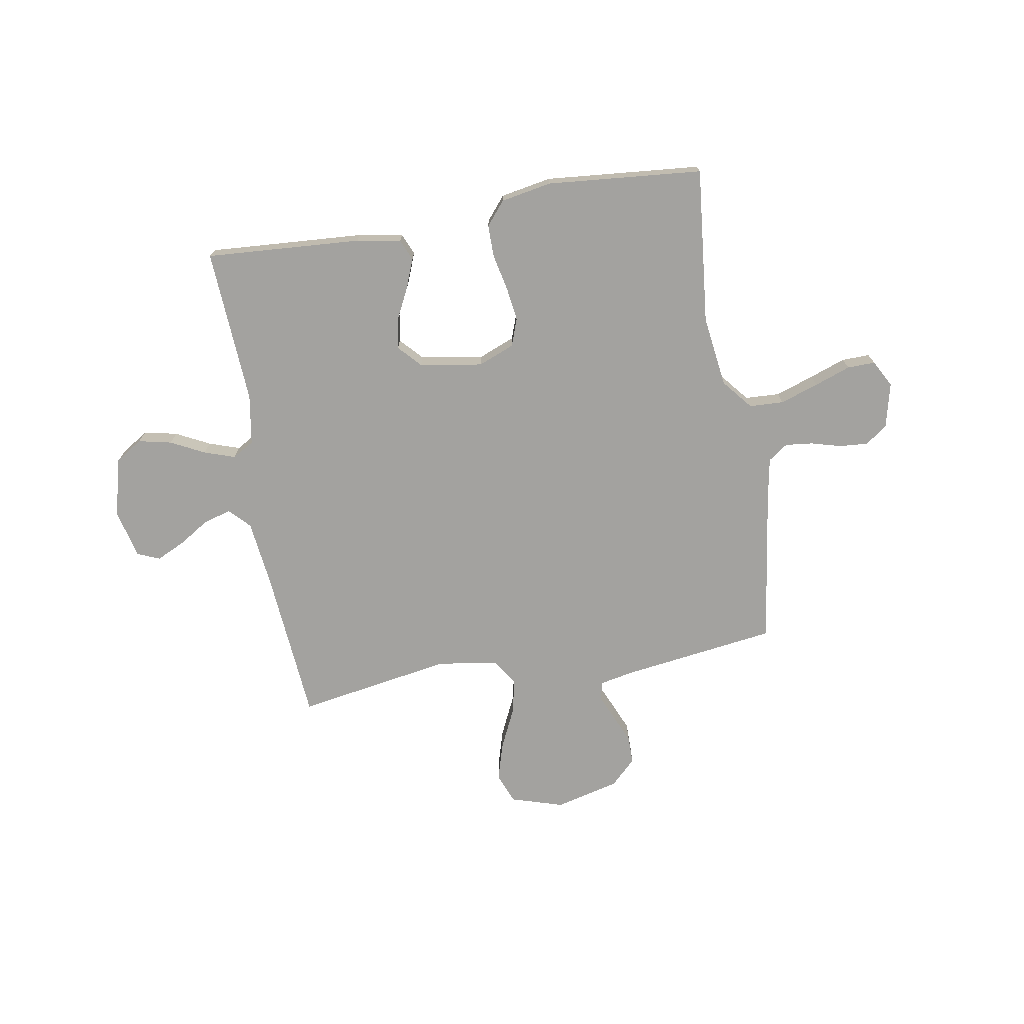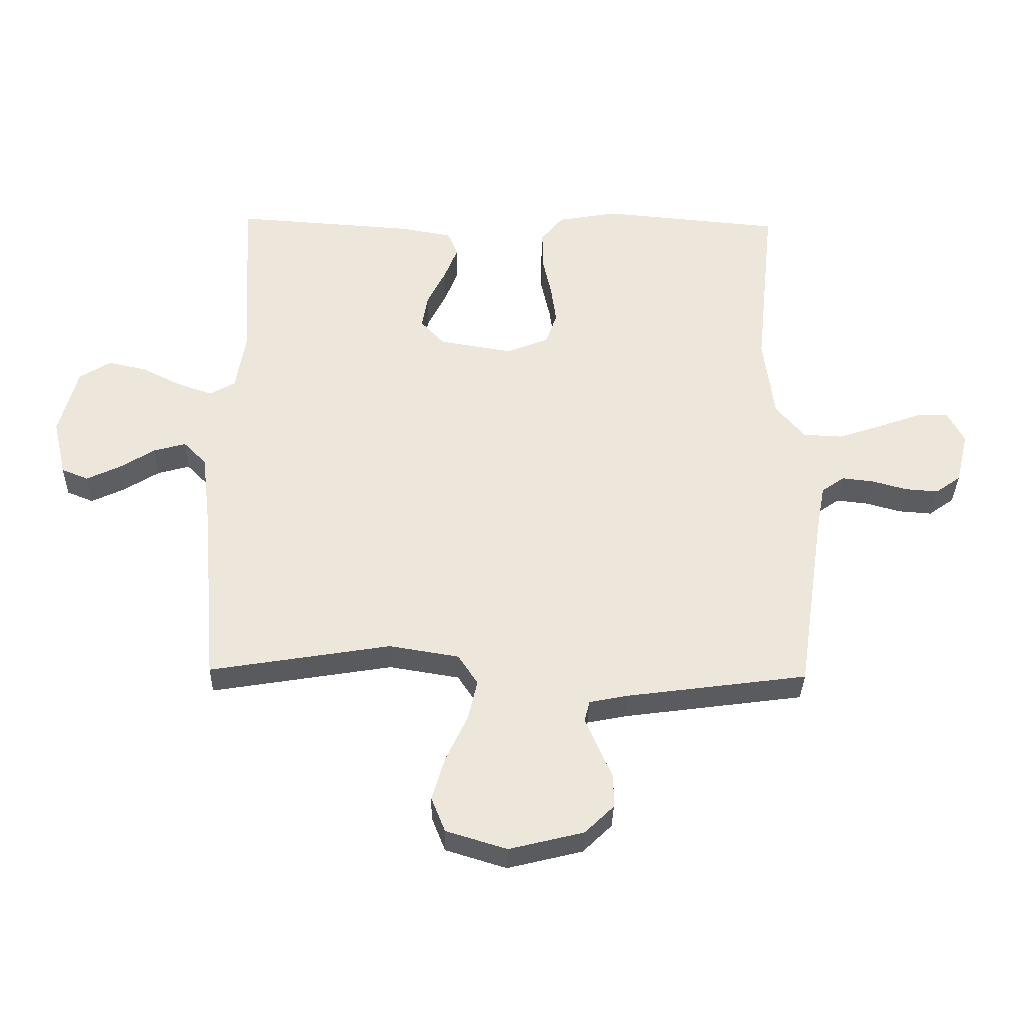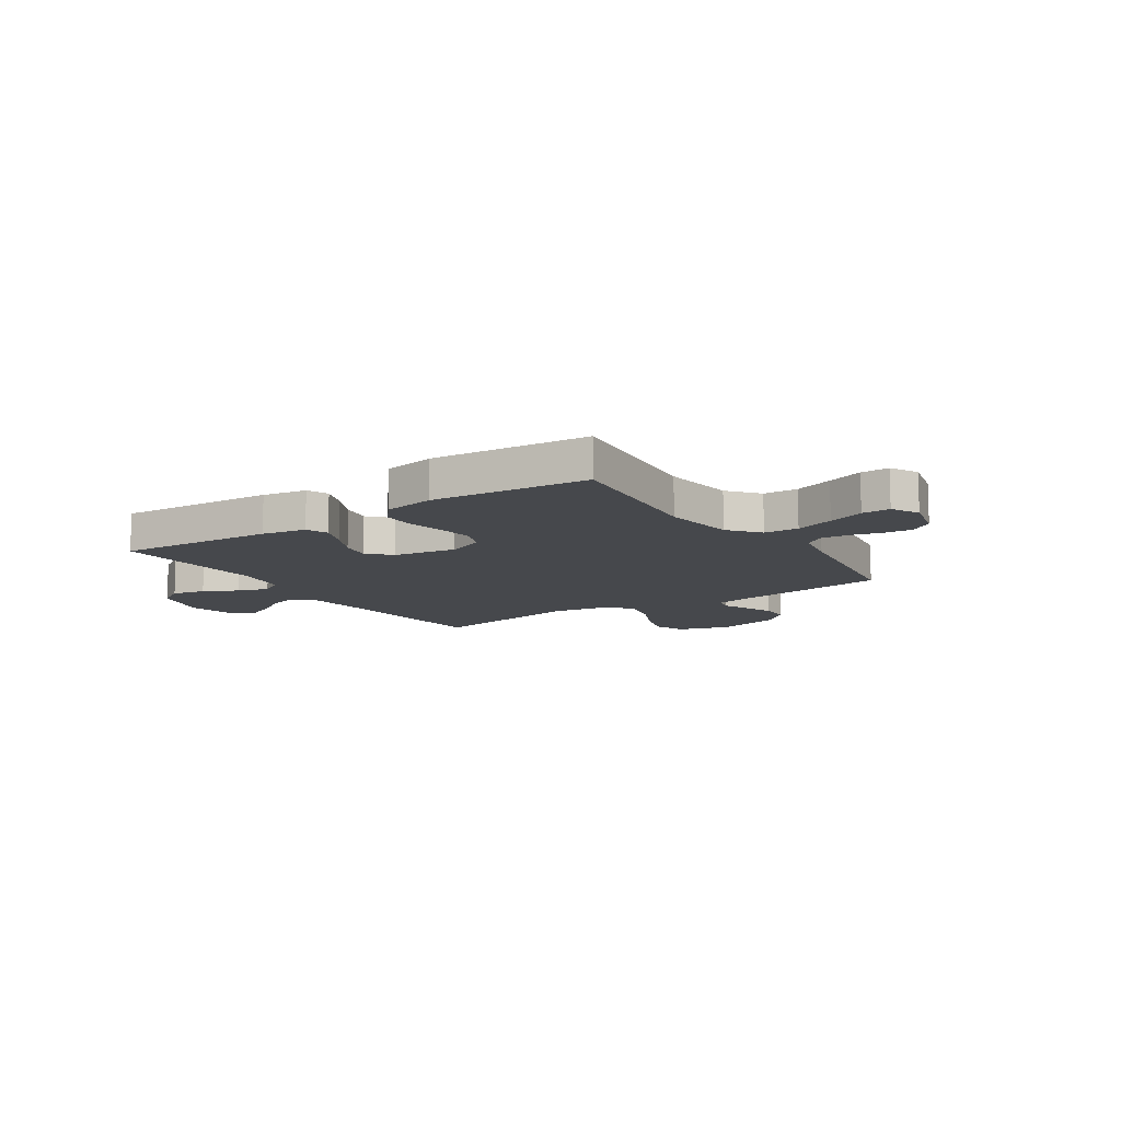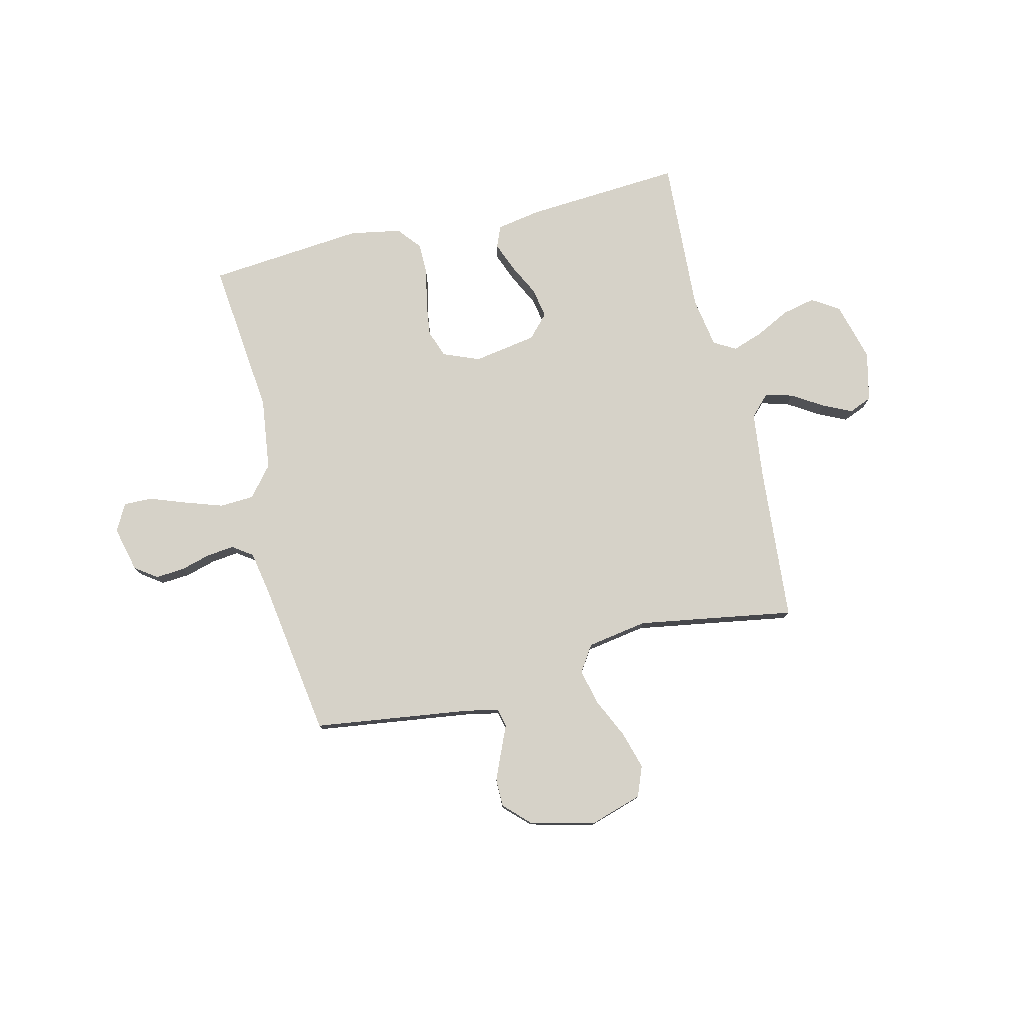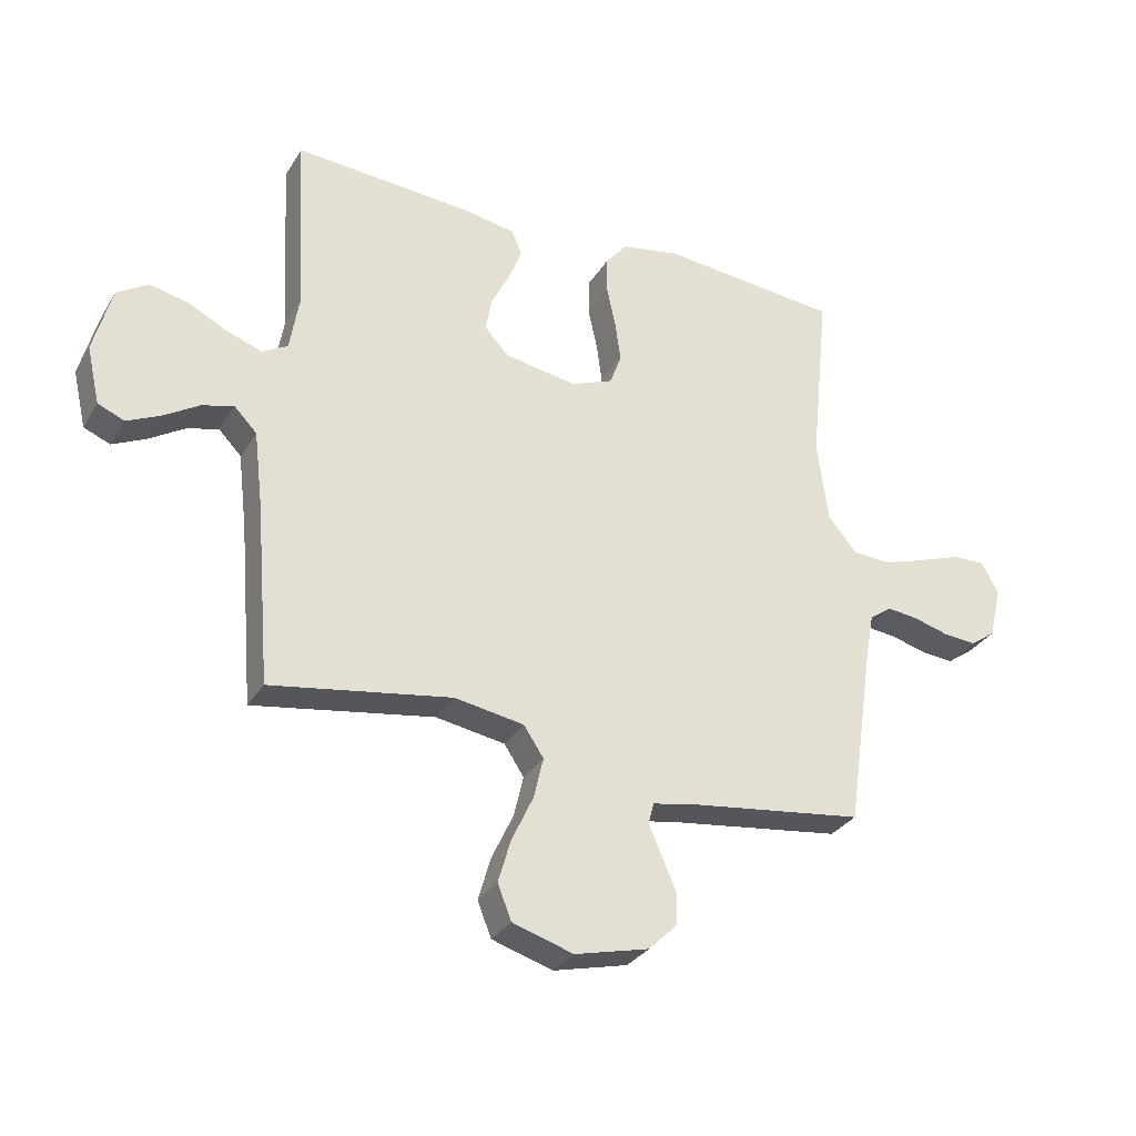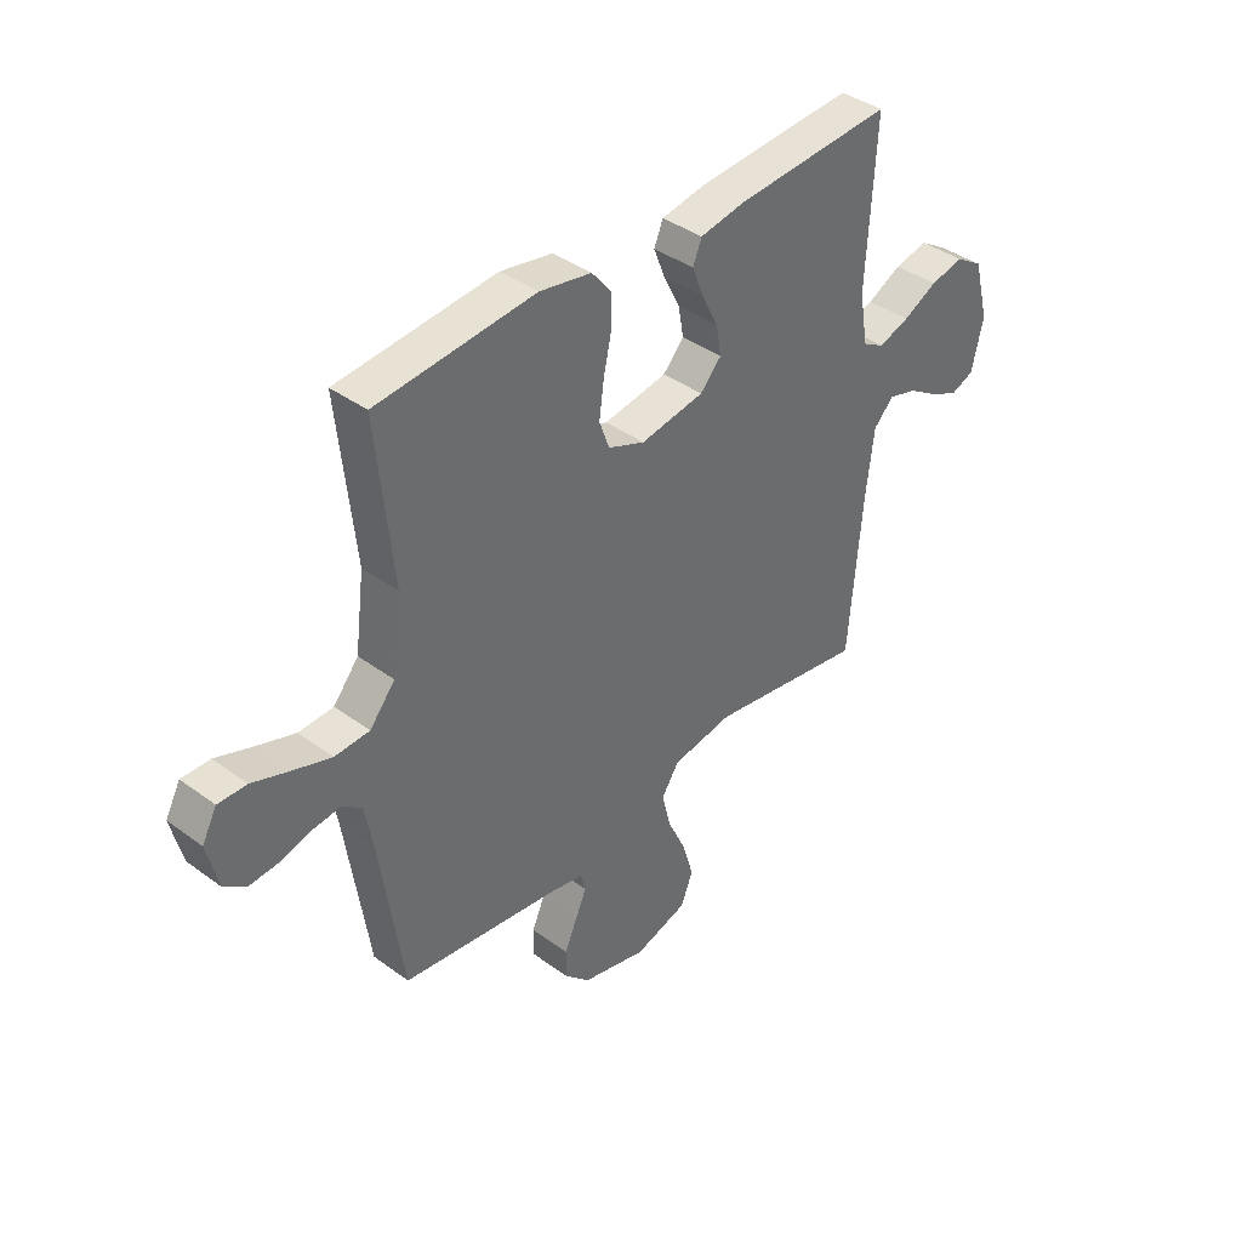
<metadata>
{"format":"obj","ext":"obj","renderer":"f3d","projection":"perspective","resolution":1024,"background":"white","views":[{"elev":-72.6,"azim":9.8,"up":"+Y"},{"elev":-34.2,"azim":-1.3,"up":"+Z"},{"elev":-11.4,"azim":33.6,"up":"+Y"},{"elev":78.0,"azim":166.4,"up":"+Y"},{"elev":-31.0,"azim":-26.3,"up":"+Z"},{"elev":39.4,"azim":132.4,"up":"+Z"}]}
</metadata>
<code>
v 0.5 0.07 -0.5
v 0.2 0.07 -0.541
v 0.136 0.07 -0.554
v 0.127 0.07 -0.589
v 0.148 0.07 -0.637
v 0.172 0.07 -0.693
v 0.172 0.07 -0.747
v 0.124 0.07 -0.794
v 0 0.07 -0.825
v -0.101 0.07 -0.794
v -0.124 0.07 -0.736
v -0.103 0.07 -0.664
v -0.067 0.07 -0.587
v -0.051 0.07 -0.519
v -0.084 0.07 -0.469
v -0.2 0.07 -0.45
v -0.5 0.07 -0.5
v -0.525 0.07 -0.2
v -0.54 0.07 -0.074
v -0.578 0.07 -0.035
v -0.631 0.07 -0.05
v -0.69 0.07 -0.087
v -0.745 0.07 -0.113
v -0.789 0.07 -0.095
v -0.811 0.07 0
v -0.781 0.07 0.113
v -0.729 0.07 0.146
v -0.665 0.07 0.132
v -0.6 0.07 0.099
v -0.541 0.07 0.079
v -0.499 0.07 0.103
v -0.483 0.07 0.2
v -0.5 0.07 0.5
v -0.2 0.07 0.48
v -0.115 0.07 0.465
v -0.098 0.07 0.424
v -0.12 0.07 0.368
v -0.151 0.07 0.306
v -0.161 0.07 0.249
v -0.121 0.07 0.206
v 0 0.07 0.186
v 0.07 0.07 0.214
v 0.089 0.07 0.267
v 0.08 0.07 0.333
v 0.065 0.07 0.402
v 0.065 0.07 0.464
v 0.102 0.07 0.509
v 0.2 0.07 0.527
v 0.5 0.07 0.5
v 0.469 0.07 0.2
v 0.487 0.07 0.062
v 0.535 0.07 0.004
v 0.601 0.07 0.001
v 0.675 0.07 0.026
v 0.744 0.07 0.051
v 0.798 0.07 0.052
v 0.826 0.07 0
v 0.805 0.07 -0.087
v 0.763 0.07 -0.117
v 0.708 0.07 -0.113
v 0.65 0.07 -0.097
v 0.597 0.07 -0.091
v 0.559 0.07 -0.118
v 0.544 0.07 -0.2
v 0.5 0 -0.5
v 0.2 0 -0.541
v 0.136 0 -0.554
v 0.127 0 -0.589
v 0.148 0 -0.637
v 0.172 0 -0.693
v 0.172 0 -0.747
v 0.124 0 -0.794
v 0 0 -0.825
v -0.101 0 -0.794
v -0.124 0 -0.736
v -0.103 0 -0.664
v -0.067 0 -0.587
v -0.051 0 -0.519
v -0.084 0 -0.469
v -0.2 0 -0.45
v -0.5 0 -0.5
v -0.525 0 -0.2
v -0.54 0 -0.074
v -0.578 0 -0.035
v -0.631 0 -0.05
v -0.69 0 -0.087
v -0.745 0 -0.113
v -0.789 0 -0.095
v -0.811 0 0
v -0.781 0 0.113
v -0.729 0 0.146
v -0.665 0 0.132
v -0.6 0 0.099
v -0.541 0 0.079
v -0.499 0 0.103
v -0.483 0 0.2
v -0.5 0 0.5
v -0.2 0 0.48
v -0.115 0 0.465
v -0.098 0 0.424
v -0.12 0 0.368
v -0.151 0 0.306
v -0.161 0 0.249
v -0.121 0 0.206
v 0 0 0.186
v 0.07 0 0.214
v 0.089 0 0.267
v 0.08 0 0.333
v 0.065 0 0.402
v 0.065 0 0.464
v 0.102 0 0.509
v 0.2 0 0.527
v 0.5 0 0.5
v 0.469 0 0.2
v 0.487 0 0.062
v 0.535 0 0.004
v 0.601 0 0.001
v 0.675 0 0.026
v 0.744 0 0.051
v 0.798 0 0.052
v 0.826 0 0
v 0.805 0 -0.087
v 0.763 0 -0.117
v 0.708 0 -0.113
v 0.65 0 -0.097
v 0.597 0 -0.091
v 0.559 0 -0.118
v 0.544 0 -0.2
f 59 60 61
f 58 59 61
f 57 58 61
f 56 57 61
f 55 56 61
f 54 55 61
f 53 54 61 62
f 52 53 62 63
f 48 49 50
f 47 48 50
f 46 47 50
f 45 46 50
f 44 45 50
f 43 44 50 51
f 52 63 64
f 51 52 64
f 43 51 64
f 42 43 64
f 36 37 38
f 35 36 38
f 34 35 38
f 33 34 38
f 32 33 38
f 31 32 38 39
f 30 31 39 40
f 27 28 29
f 26 27 29
f 25 26 29
f 24 25 29
f 23 24 29
f 22 23 29
f 21 22 29
f 20 21 29 30
f 30 40 41
f 20 30 41
f 19 20 41
f 16 17 18
f 42 64 1
f 41 42 1
f 19 41 1
f 18 19 1
f 16 18 1
f 15 16 1
f 11 12 13
f 10 11 13
f 9 10 13
f 8 9 13
f 7 8 13
f 6 7 13
f 5 6 13
f 4 5 13
f 14 15 1 2
f 3 4 13 14
f 2 3 14
f 125 124 123
f 125 123 122
f 125 122 121
f 125 121 120
f 125 120 119
f 125 119 118
f 126 125 118 117
f 127 126 117 116
f 114 113 112
f 114 112 111
f 114 111 110
f 114 110 109
f 114 109 108
f 115 114 108 107
f 128 127 116
f 128 116 115
f 128 115 107
f 128 107 106
f 102 101 100
f 102 100 99
f 102 99 98
f 102 98 97
f 102 97 96
f 103 102 96 95
f 104 103 95 94
f 93 92 91
f 93 91 90
f 93 90 89
f 93 89 88
f 93 88 87
f 93 87 86
f 93 86 85
f 94 93 85 84
f 105 104 94
f 105 94 84
f 105 84 83
f 82 81 80
f 65 128 106
f 65 106 105
f 65 105 83
f 65 83 82
f 65 82 80
f 65 80 79
f 77 76 75
f 77 75 74
f 77 74 73
f 77 73 72
f 77 72 71
f 77 71 70
f 77 70 69
f 77 69 68
f 66 65 79 78
f 78 77 68 67
f 78 67 66
f 1 65 66 2
f 2 66 67 3
f 3 67 68 4
f 4 68 69 5
f 5 69 70 6
f 6 70 71 7
f 7 71 72 8
f 8 72 73 9
f 9 73 74 10
f 10 74 75 11
f 11 75 76 12
f 12 76 77 13
f 13 77 78 14
f 14 78 79 15
f 15 79 80 16
f 16 80 81 17
f 17 81 82 18
f 18 82 83 19
f 19 83 84 20
f 20 84 85 21
f 21 85 86 22
f 22 86 87 23
f 23 87 88 24
f 24 88 89 25
f 25 89 90 26
f 26 90 91 27
f 27 91 92 28
f 28 92 93 29
f 29 93 94 30
f 30 94 95 31
f 31 95 96 32
f 32 96 97 33
f 33 97 98 34
f 34 98 99 35
f 35 99 100 36
f 36 100 101 37
f 37 101 102 38
f 38 102 103 39
f 39 103 104 40
f 40 104 105 41
f 41 105 106 42
f 42 106 107 43
f 43 107 108 44
f 44 108 109 45
f 45 109 110 46
f 46 110 111 47
f 47 111 112 48
f 48 112 113 49
f 49 113 114 50
f 50 114 115 51
f 51 115 116 52
f 52 116 117 53
f 53 117 118 54
f 54 118 119 55
f 55 119 120 56
f 56 120 121 57
f 57 121 122 58
f 58 122 123 59
f 59 123 124 60
f 60 124 125 61
f 61 125 126 62
f 62 126 127 63
f 63 127 128 64
f 64 128 65 1

</code>
